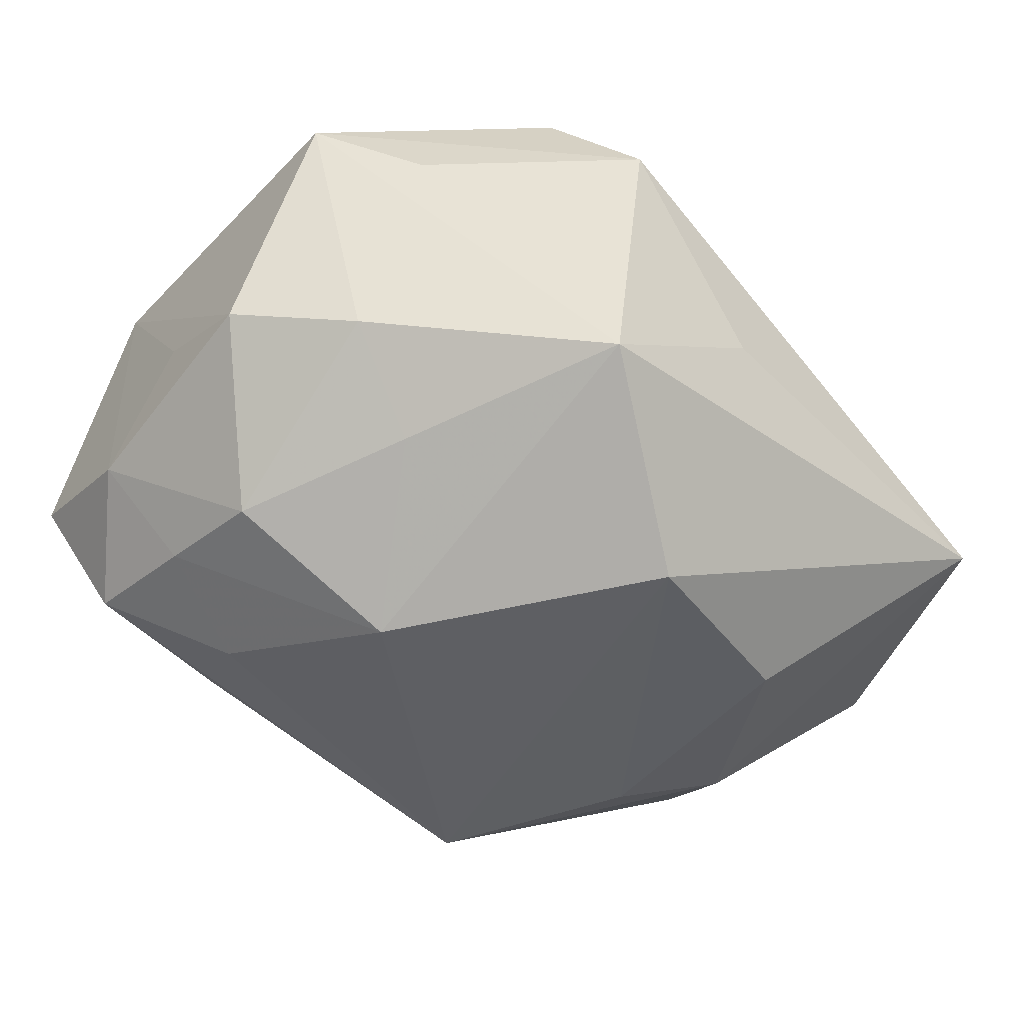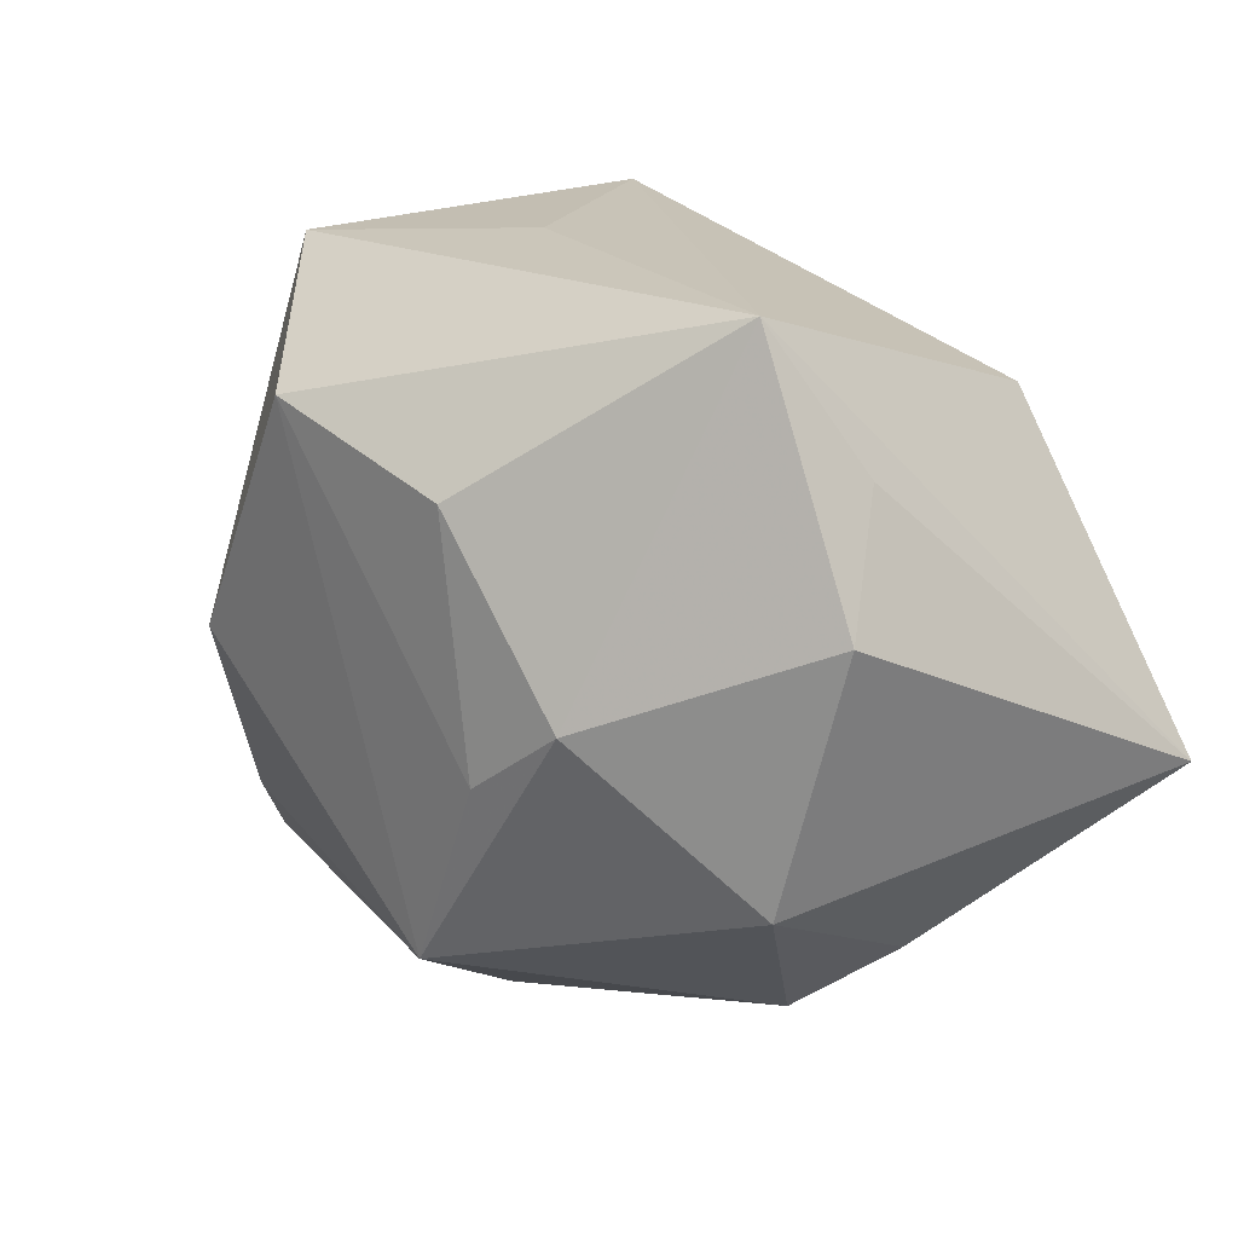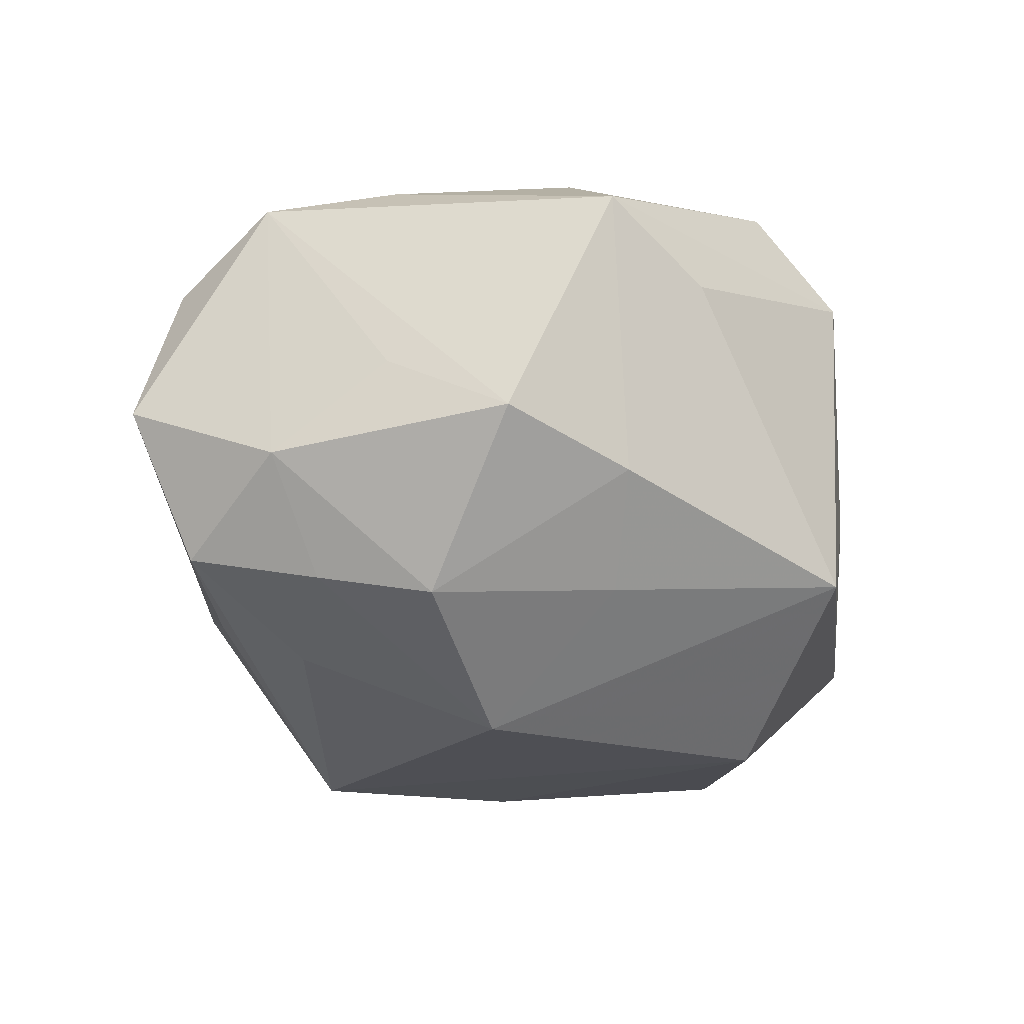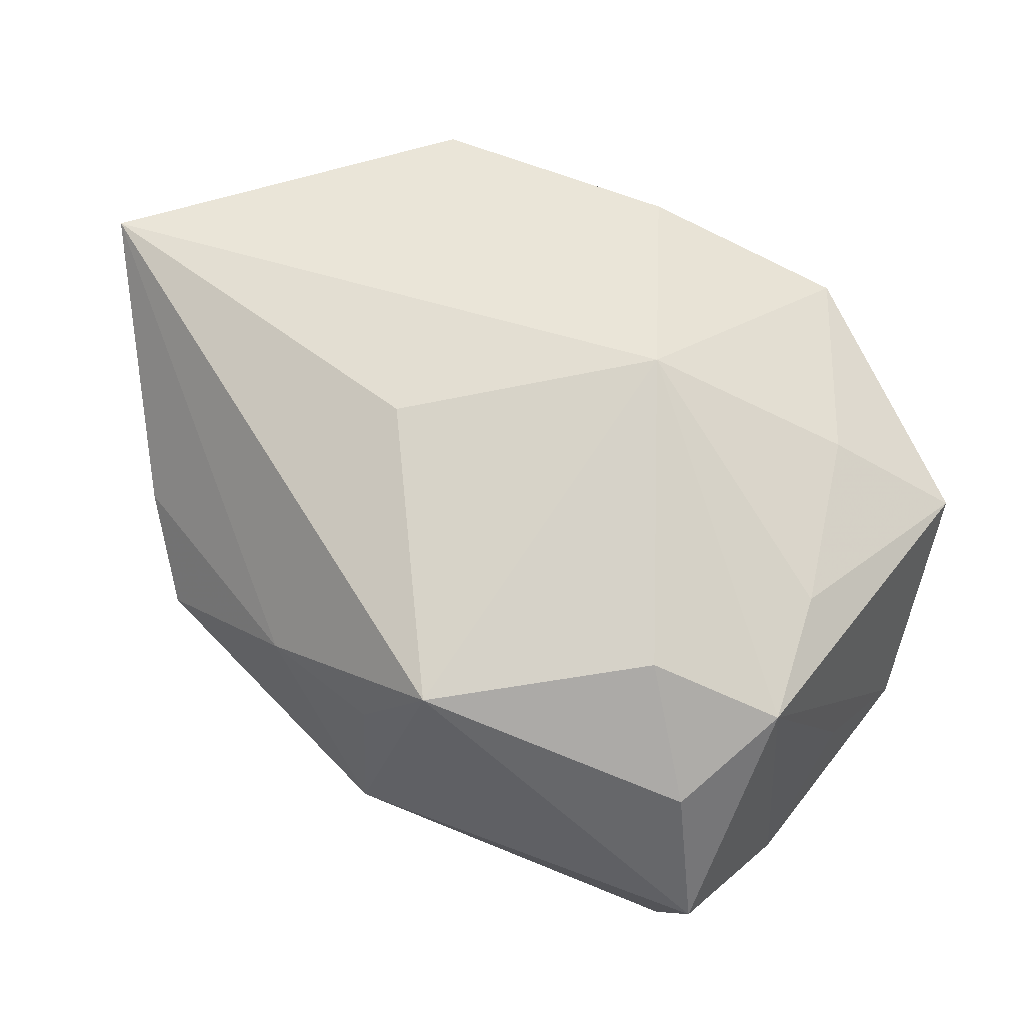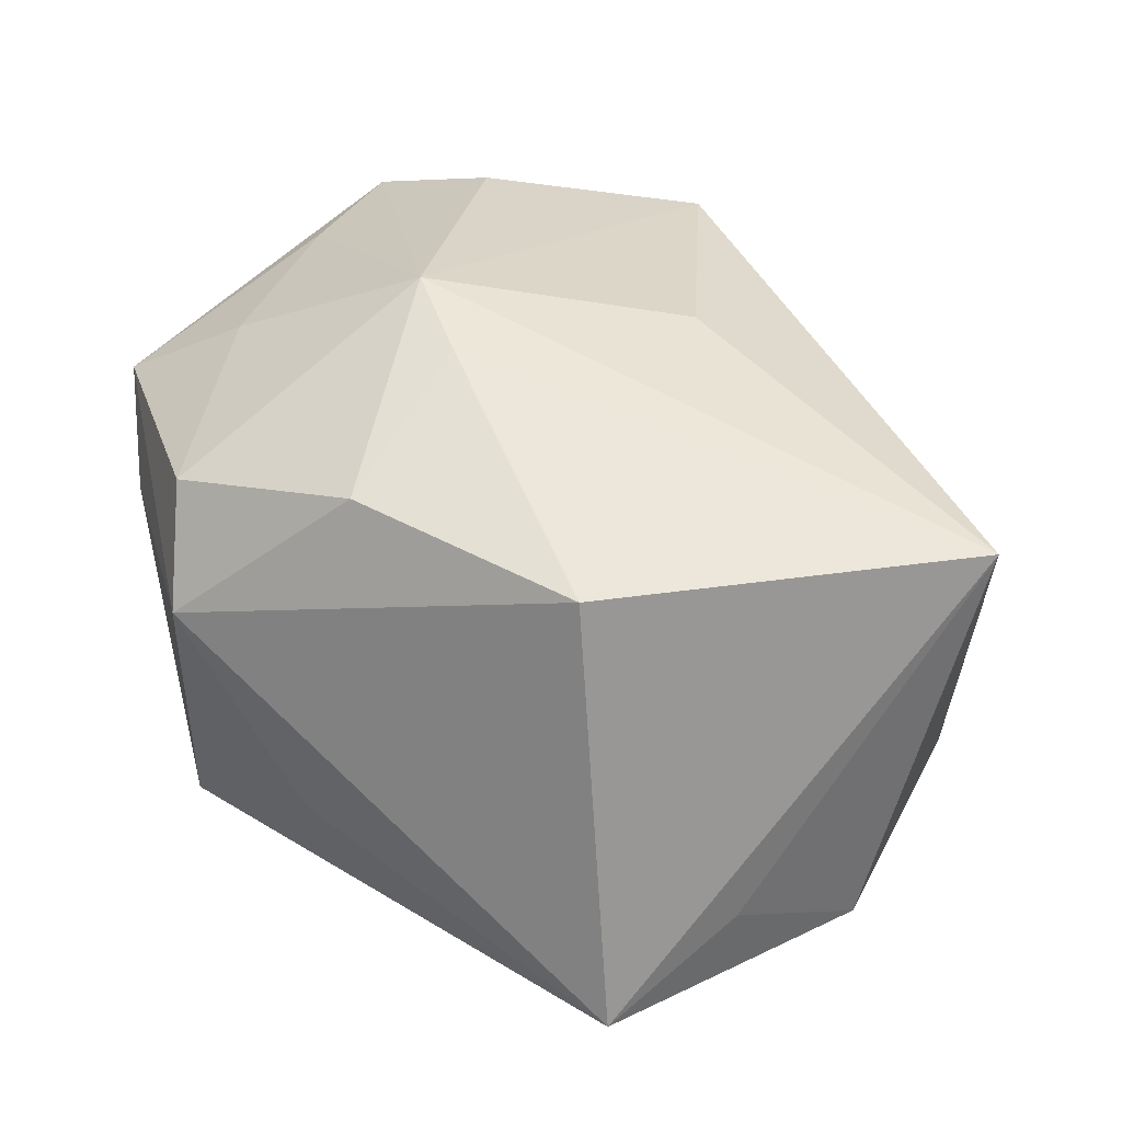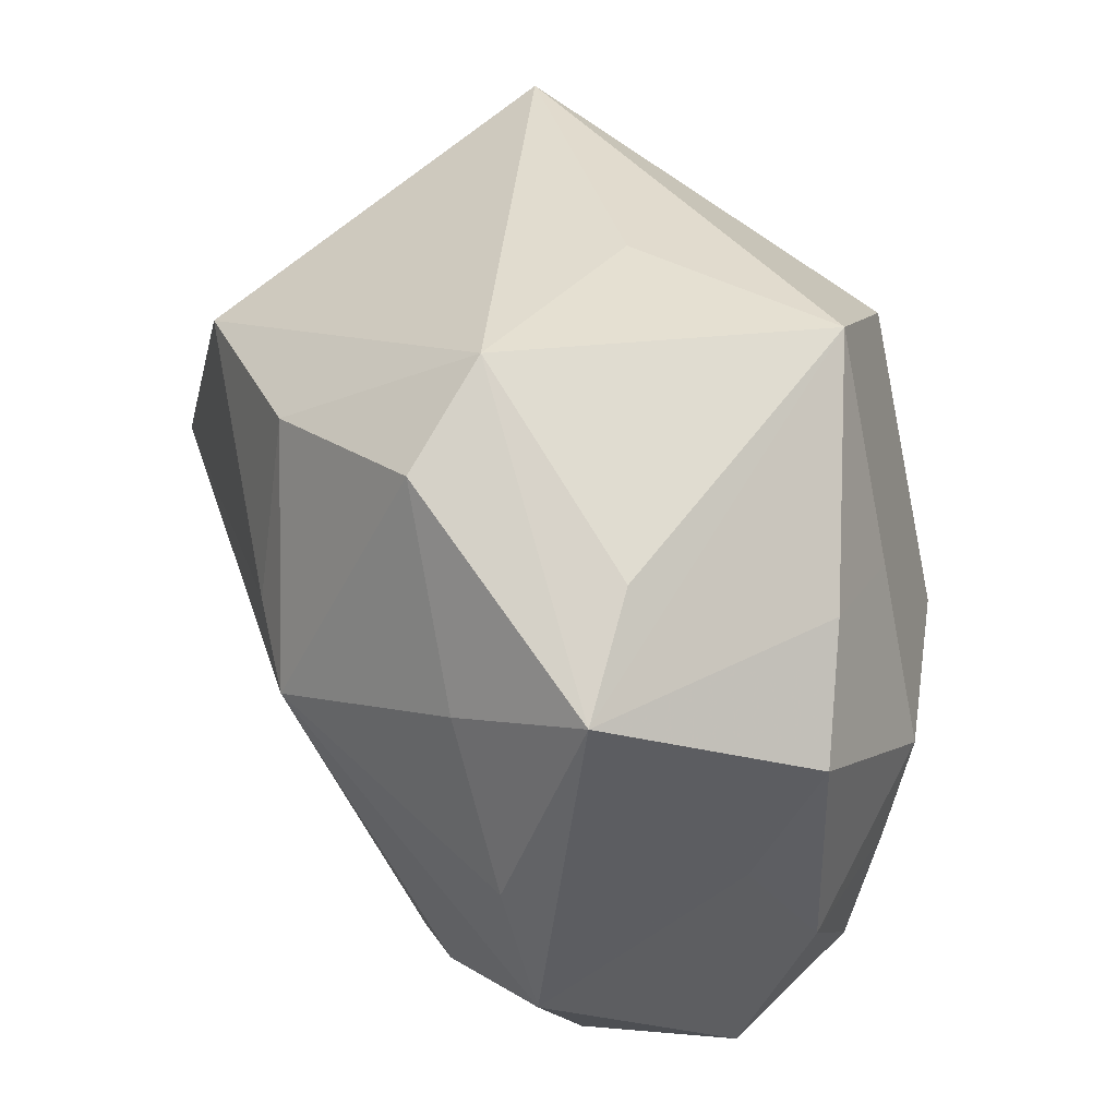
<metadata>
{"format":"obj","ext":"obj","renderer":"f3d","projection":"perspective","resolution":1024,"background":"white","views":[{"elev":-47.9,"azim":133.9,"up":"+Z"},{"elev":19.7,"azim":-122.6,"up":"+Y"},{"elev":-25.0,"azim":96.0,"up":"+Z"},{"elev":52.7,"azim":28.1,"up":"+Z"},{"elev":49.8,"azim":-142.3,"up":"+Z"},{"elev":34.5,"azim":71.4,"up":"+Y"}]}
</metadata>
<code>
v 0.02306 0.01372 0.003777
v 0.02802 0.008464 0.007733
v 0.0003636 -0.02334 0.004559
v 0.002348 0.01517 0.01816
v 0.001562 0.02253 -0.0038
v -0.02546 0.01409 -0.0009309
v 0.02071 0.005249 0.01334
v 0.01766 0.007564 -0.01449
v -0.02958 -0.003952 0.01835
v -0.02958 0.007196 -0.005034
v -0.01924 0.001355 -0.01585
v 0.02042 -0.01886 -0.01248
v 0.02699 -0.005639 -0.002564
v -0.0115 0.01211 -0.01817
v 0.01057 -0.01896 -0.01301
v 0.02175 -0.02018 0.00579
v -0.02226 0.02253 -0.00582
v -0.008544 -0.01489 -0.01832
v 0.02332 0.008859 -0.00896
v 0.02393 -0.02228 -0.003778
v -0.02132 -0.01516 0.005425
v -0.004627 -0.009261 0.01808
v -0.0007821 -0.02248 -0.007898
v 0.01107 0.02253 0.00829
v 0.01129 -0.0008426 -0.02109
v 0.02528 -0.01402 0.009795
v 0.009248 0.0003906 0.02065
v 0.02096 -0.01067 -0.01424
v -0.02617 -0.008521 -0.007141
v -0.0072 -0.02192 0.005434
v 0.01412 -0.01274 -0.01692
v 0.01748 -0.01605 0.01292
v -0.01753 -0.01908 0.0002856
v 0.02579 -0.01287 -0.007873
v 0.003993 0.003709 0.02036
v 0.00195 0.0152 -0.02062
v 0.01451 0.01759 0.01373
v 0.02381 -0.005905 0.01155
v 0.0213 -0.003459 -0.01568
v 0.01303 0.02143 -0.01296
v -0.01382 -0.00294 -0.01787
v 0.005535 -0.02421 0.01132
v -0.01317 0.01368 0.01885
v 0.02825 0.001976 -0.006618
f 5 17 24
f 32 27 42
f 9 17 6
f 15 12 23
f 20 12 34
f 23 12 20
f 20 42 23
f 19 39 8
f 25 8 39
f 34 39 44
f 44 39 19
f 19 2 44
f 24 17 43
f 43 17 9
f 24 2 1
f 26 27 32
f 26 44 2
f 26 20 34
f 22 27 9
f 9 42 22
f 22 42 27
f 36 17 40
f 17 5 40
f 40 5 24
f 19 8 40
f 24 1 40
f 40 25 36
f 8 25 40
f 40 2 19
f 40 1 2
f 14 17 36
f 14 11 17
f 17 11 10
f 10 6 17
f 9 6 10
f 23 42 3
f 30 42 9
f 30 3 42
f 30 33 23
f 23 3 30
f 23 33 18
f 18 25 31
f 18 15 23
f 31 12 18
f 12 15 18
f 36 25 18
f 28 25 39
f 34 12 28
f 28 39 34
f 28 12 31
f 31 25 28
f 24 43 4
f 27 26 38
f 38 26 2
f 32 42 16
f 16 26 32
f 42 20 16
f 20 26 16
f 34 44 13
f 13 26 34
f 44 26 13
f 29 10 11
f 11 18 29
f 29 18 33
f 9 10 29
f 11 14 41
f 41 18 11
f 41 14 36
f 36 18 41
f 27 4 35
f 35 4 43
f 9 27 35
f 35 43 9
f 37 2 24
f 24 4 37
f 37 4 27
f 27 38 7
f 7 38 2
f 7 37 27
f 2 37 7
f 9 29 21
f 21 29 33
f 21 30 9
f 33 30 21

</code>
